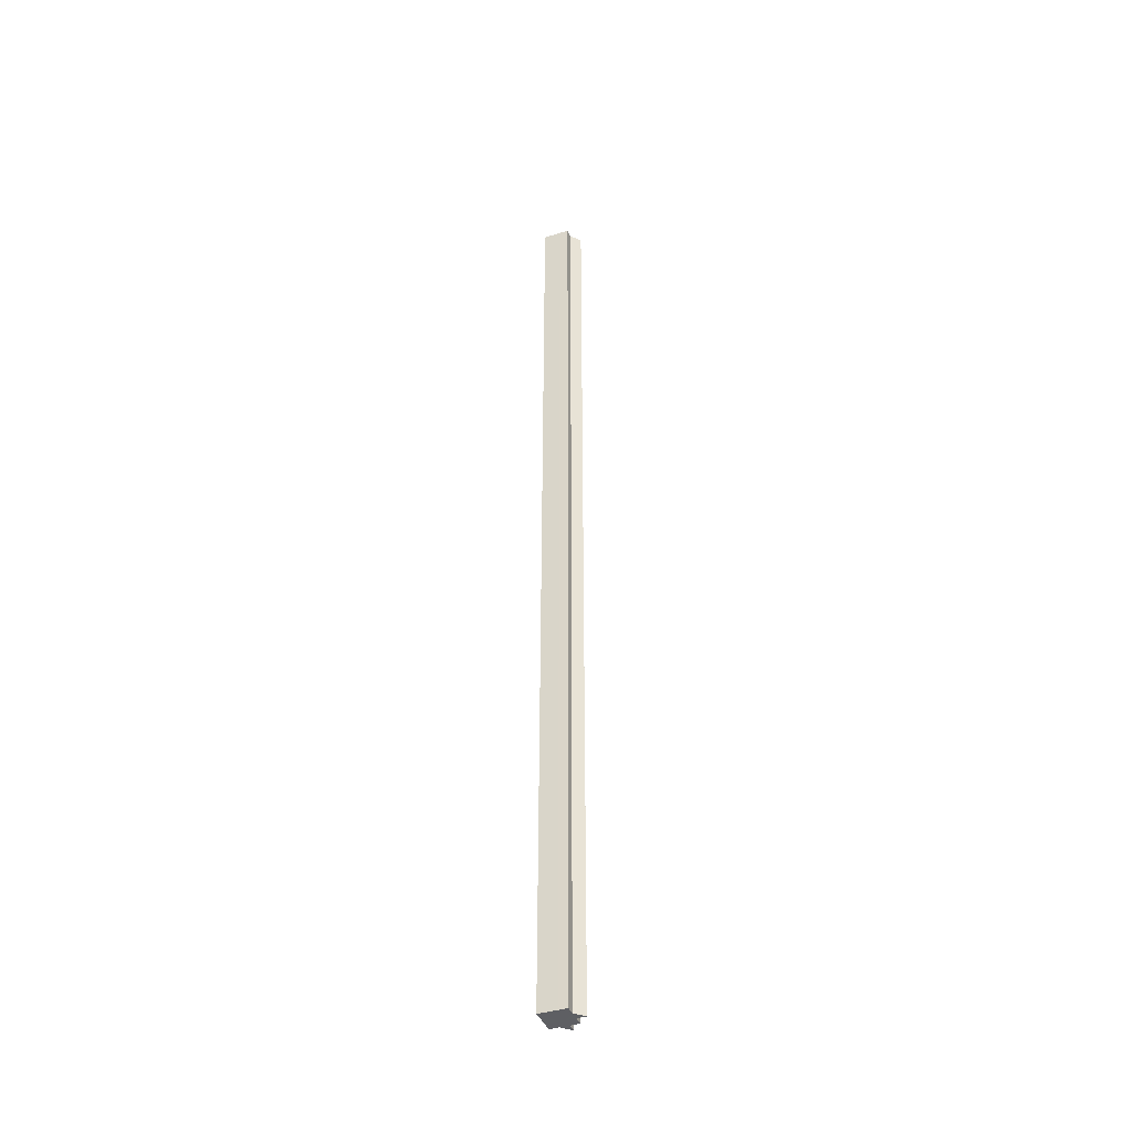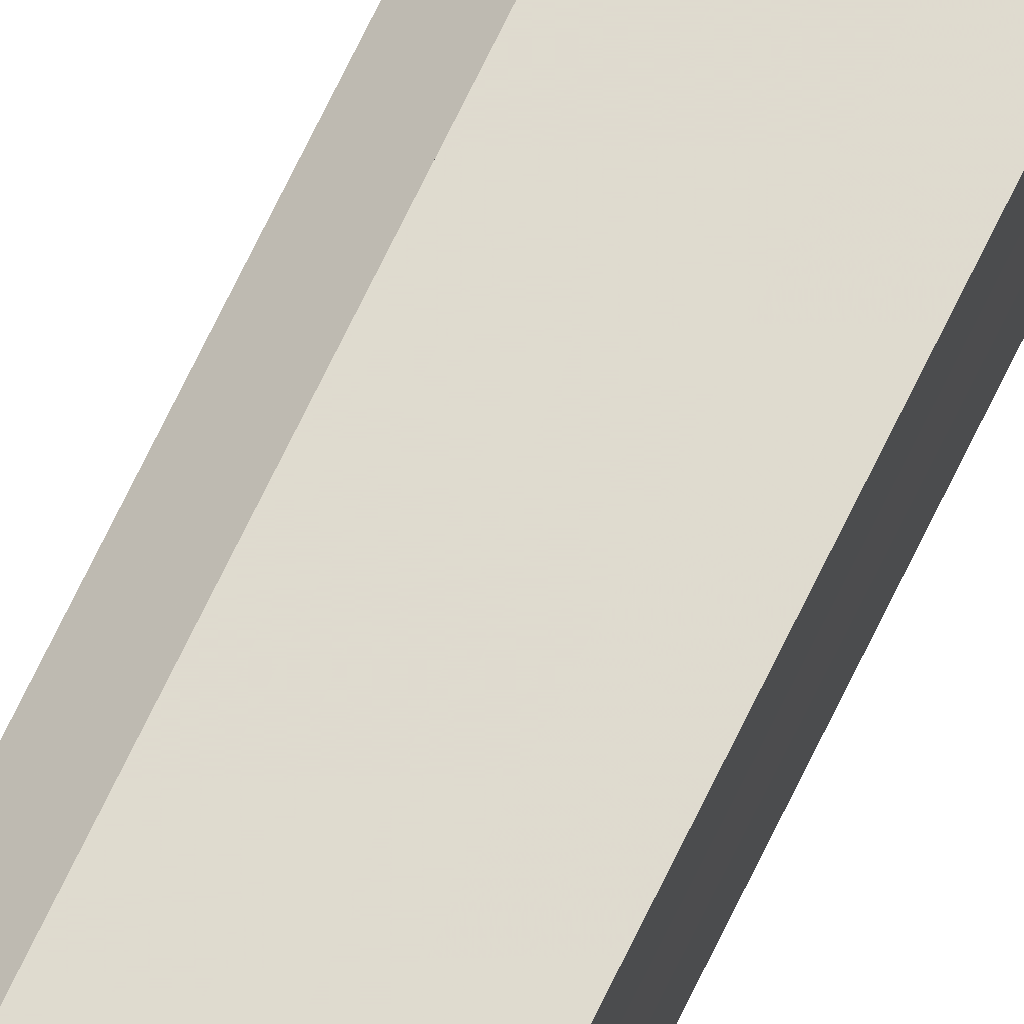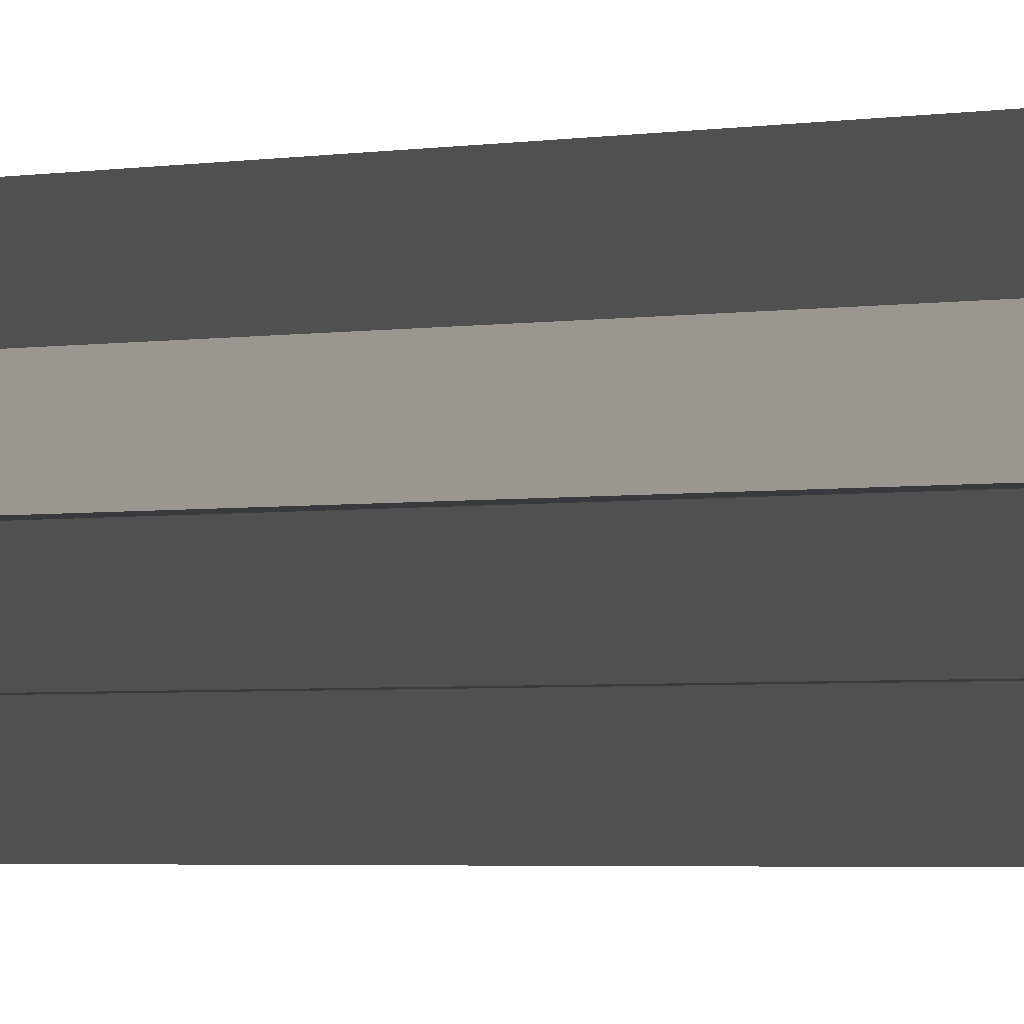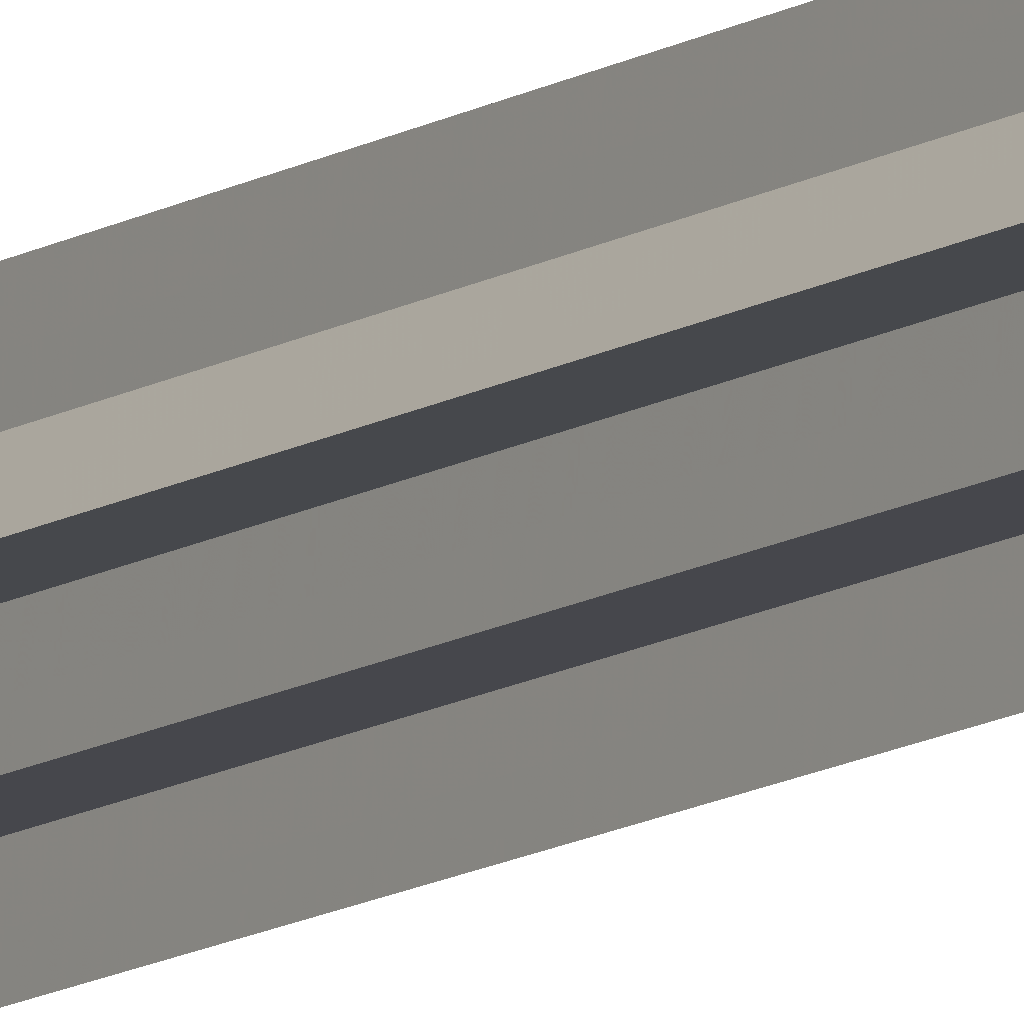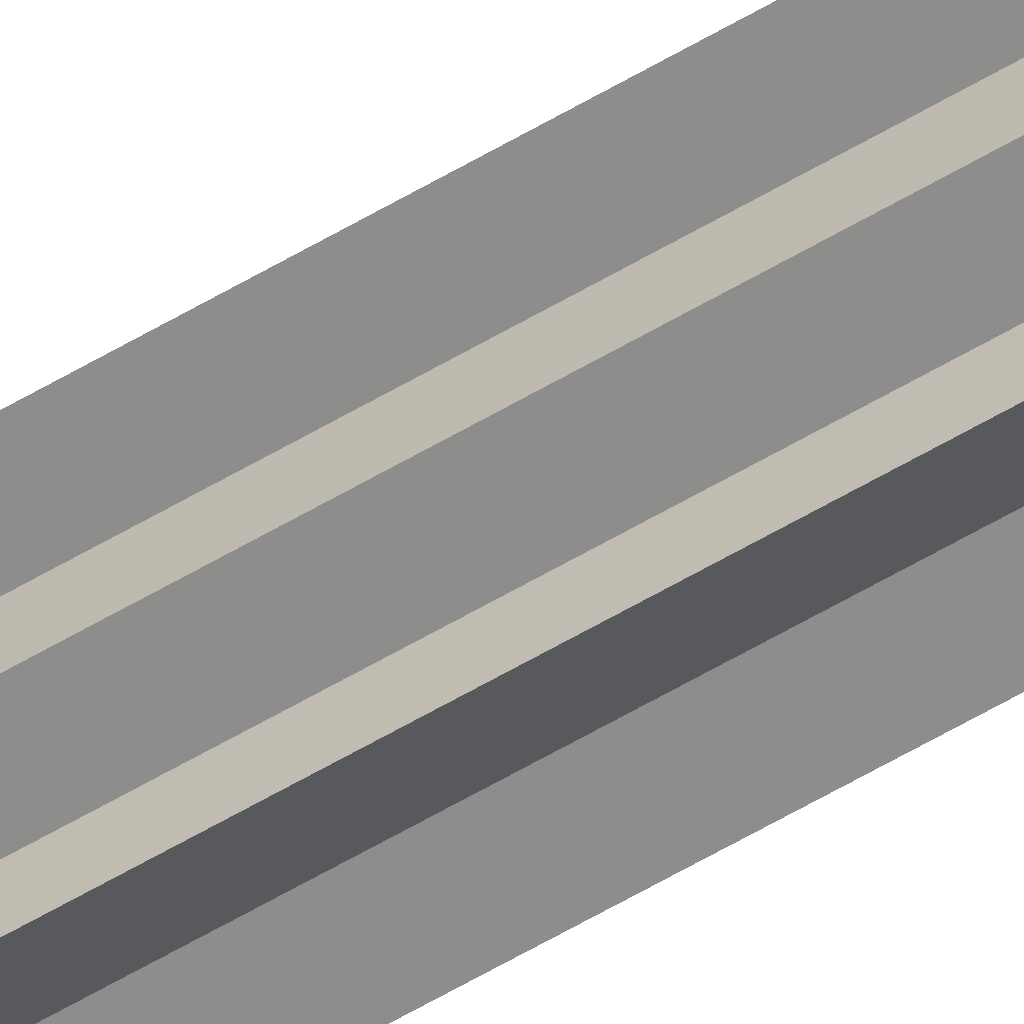
<metadata>
{"format":"obj","ext":"obj","renderer":"f3d","projection":"perspective","resolution":1024,"background":"white","views":[{"elev":-41.5,"azim":-68.8,"up":"+Z"},{"elev":70.5,"azim":-154.3,"up":"+Y"},{"elev":-0.5,"azim":164.4,"up":"+Y"},{"elev":-11.3,"azim":147.1,"up":"+Y"},{"elev":-64.5,"azim":120.2,"up":"+Y"}]}
</metadata>
<code>
o 5357
v 2208 1876 14.02
v 2208 1876 14.02
v 2208 1876 15.1
v 2208 1876 15.1
v 2208 1876 14.02
v 2208 1876 15.1
v 2208 1876 15.1
v 2208 1876 15.1
v 2208 1876 15.1
v 2208 1876 15.1
v 2208 1876 15.1
v 2208 1876 15.1
v 2208 1876 15.1
v 2208 1876 15.1
v 2208 1876 15.1
v 2208 1876 15.1
v 2208 1876 15.1
v 2208 1876 15.1
v 2208 1876 15.1
v 2208 1876 15.1
v 2208 1876 15.1
v 2208 1876 14.02
v 2208 1876 14.02
v 2208 1876 14.02
v 2208 1876 14.02
v 2208 1876 15.1
v 2208 1876 15.1
v 2208 1876 14.02
v 2208 1876 15.1
v 2208 1876 14.02
v 2208 1876 14.02
v 2208 1876 14.02
v 2208 1876 14.02
v 2208 1876 14.02
v 2208 1876 15.1
v 2208 1876 14.02
v 2208 1876 15.1
v 2208 1876 15.1
v 2208 1876 14.02
v 2208 1876 15.1
v 2208 1876 14.02
v 2208 1876 14.02
v 2208 1876 15.1
v 2208 1876 14.02
v 2208 1876 14.02
v 2208 1876 14.02
v 2208 1876 14.02
v 2208 1876 15.1
v 2208 1876 14.02
v 2208 1876 15.1
v 2208 1876 14.02
v 2208 1876 14.02
v 2208 1876 14.02
v 2208 1876 15.1
v 2208 1876 15.1
v 2208 1876 15.1
v 2208 1876 15.1
v 2208 1876 15.1
v 2208 1876 14.02
v 2208 1876 15.1
v 2208 1876 14.02
v 2208 1876 15.1
v 2208 1876 14.02
v 2208 1876 14.02
v 2208 1876 14.02
v 2208 1876 14.02
v 2208 1876 15.1
v 2208 1876 14.02
v 2208 1876 14.02
v 2208 1876 14.02
v 2208 1876 15.1
v 2208 1876 14.02
v 2208 1876 15.1
v 2208 1876 14.02
v 2208 1876 14.02
v 2208 1876 15.1
v 2208 1876 14.02
v 2208 1876 15.1
v 2208 1876 14.02
v 2208 1876 15.1
v 2208 1876 15.1
v 2208 1876 14.02
v 2208 1876 14.02
v 2208 1876 14.02
v 2208 1876 14.02
v 2208 1876 15.1
f 1 2 3
f 4 5 6
f 7 6 8
f 7 8 9
f 7 10 11
f 7 12 10
f 7 13 12
f 7 14 13
f 7 15 14
f 7 16 15
f 7 17 16
f 7 18 17
f 7 19 18
f 7 20 19
f 21 22 20
f 23 24 22
f 23 25 24
f 26 25 27
f 23 28 25
f 29 30 26
f 23 31 28
f 32 33 29
f 33 34 35
f 23 36 31
f 37 36 38
f 23 39 36
f 40 41 37
f 23 42 39
f 43 44 40
f 45 46 43
f 46 47 48
f 47 49 50
f 23 51 42
f 23 52 51
f 23 53 52
f 54 51 55
f 56 53 57
f 58 59 54
f 60 61 56
f 62 63 58
f 64 65 60
f 65 66 67
f 68 69 62
f 69 70 71
f 70 72 73
f 74 75 76
f 76 77 78
f 23 77 5
f 23 79 77
f 80 79 81
f 82 83 80
f 84 85 86

</code>
